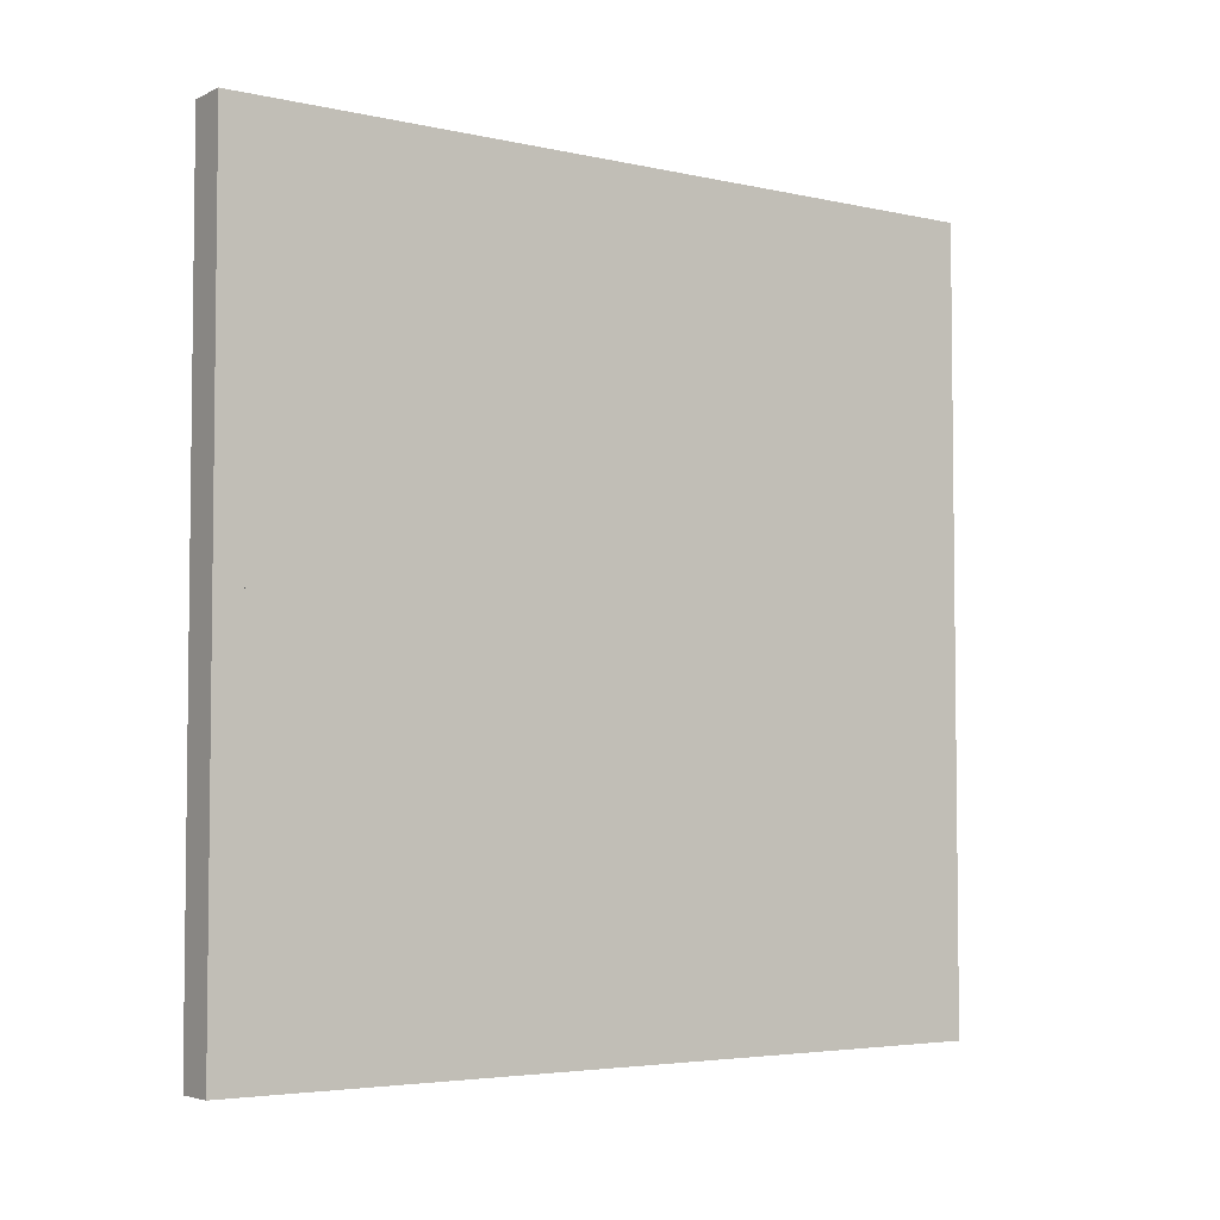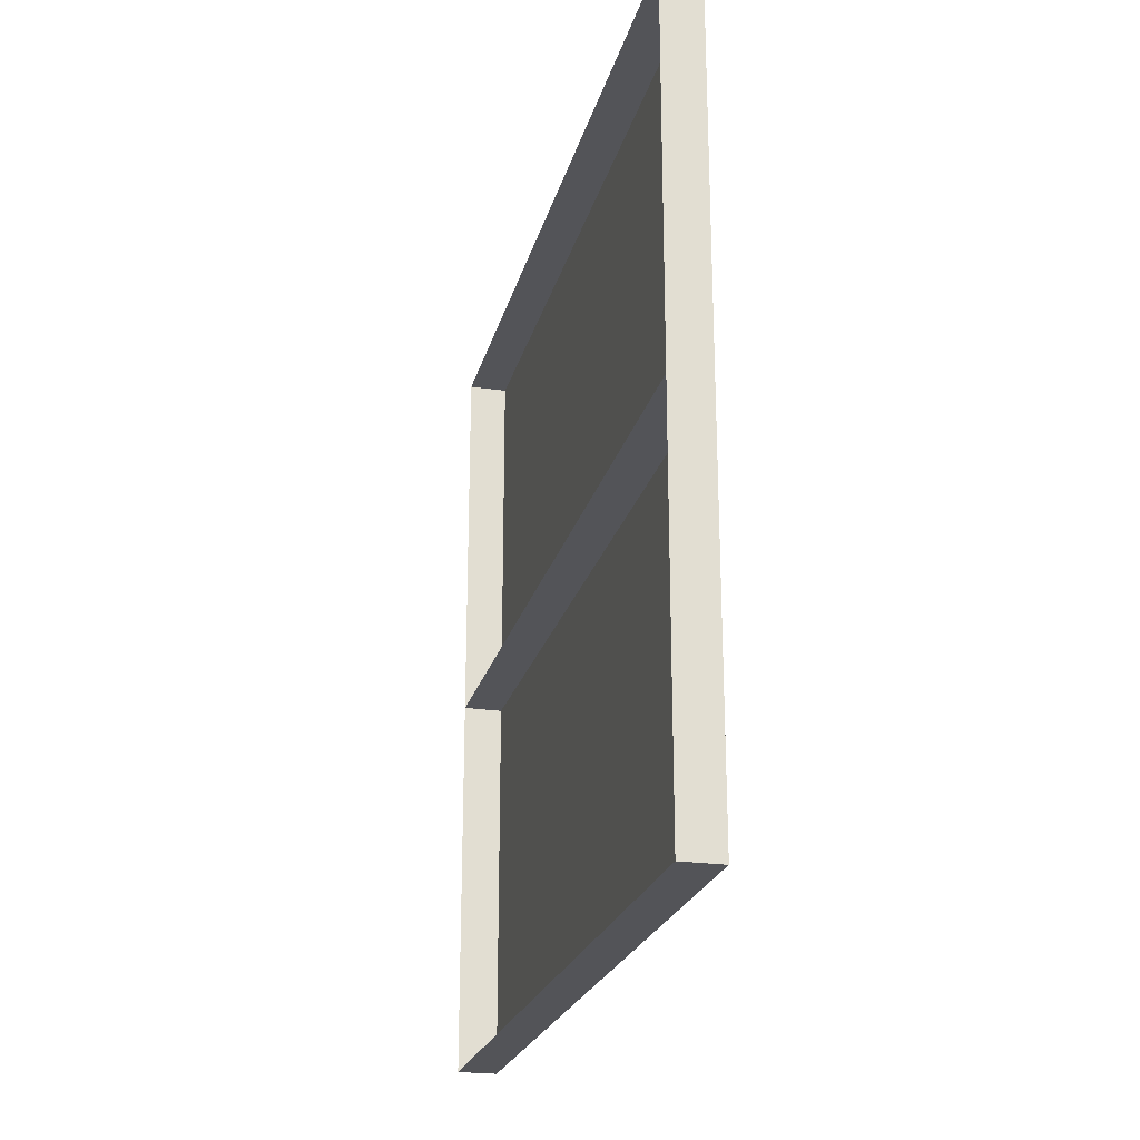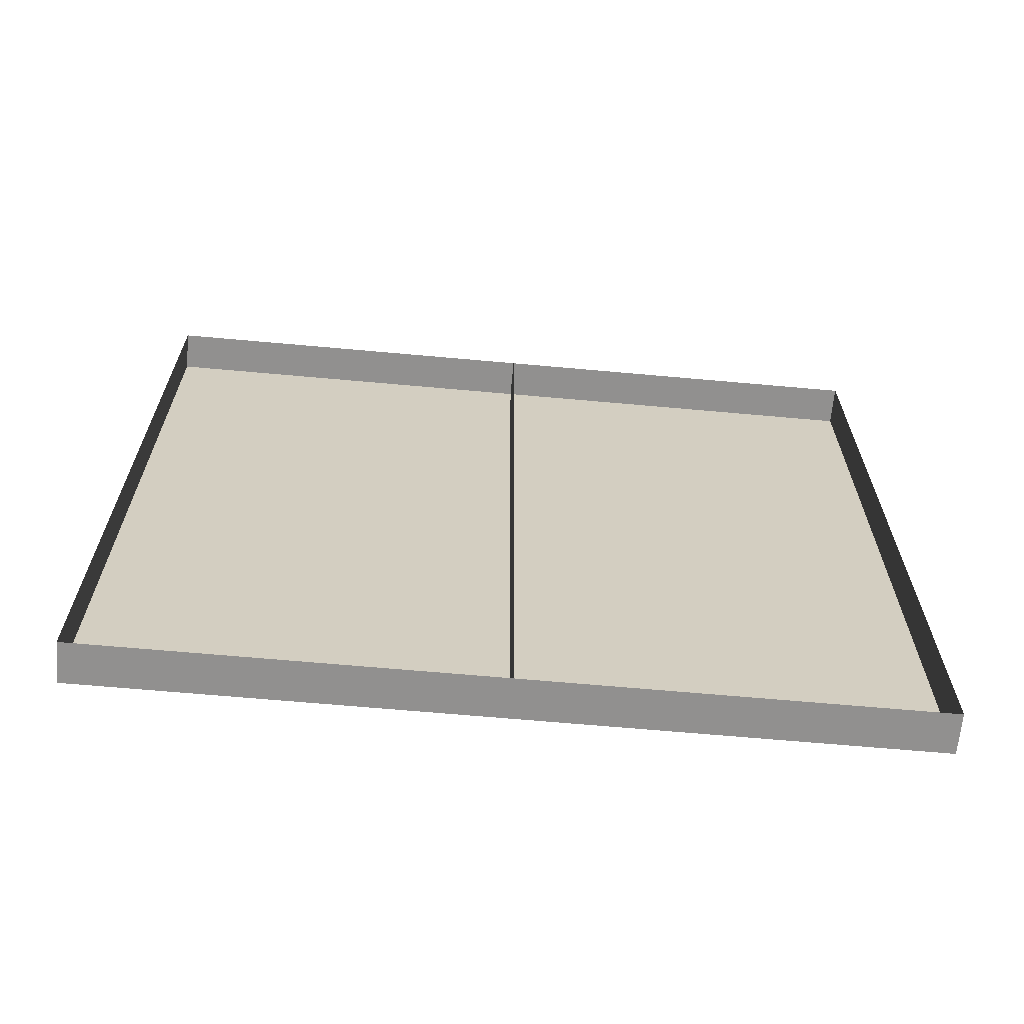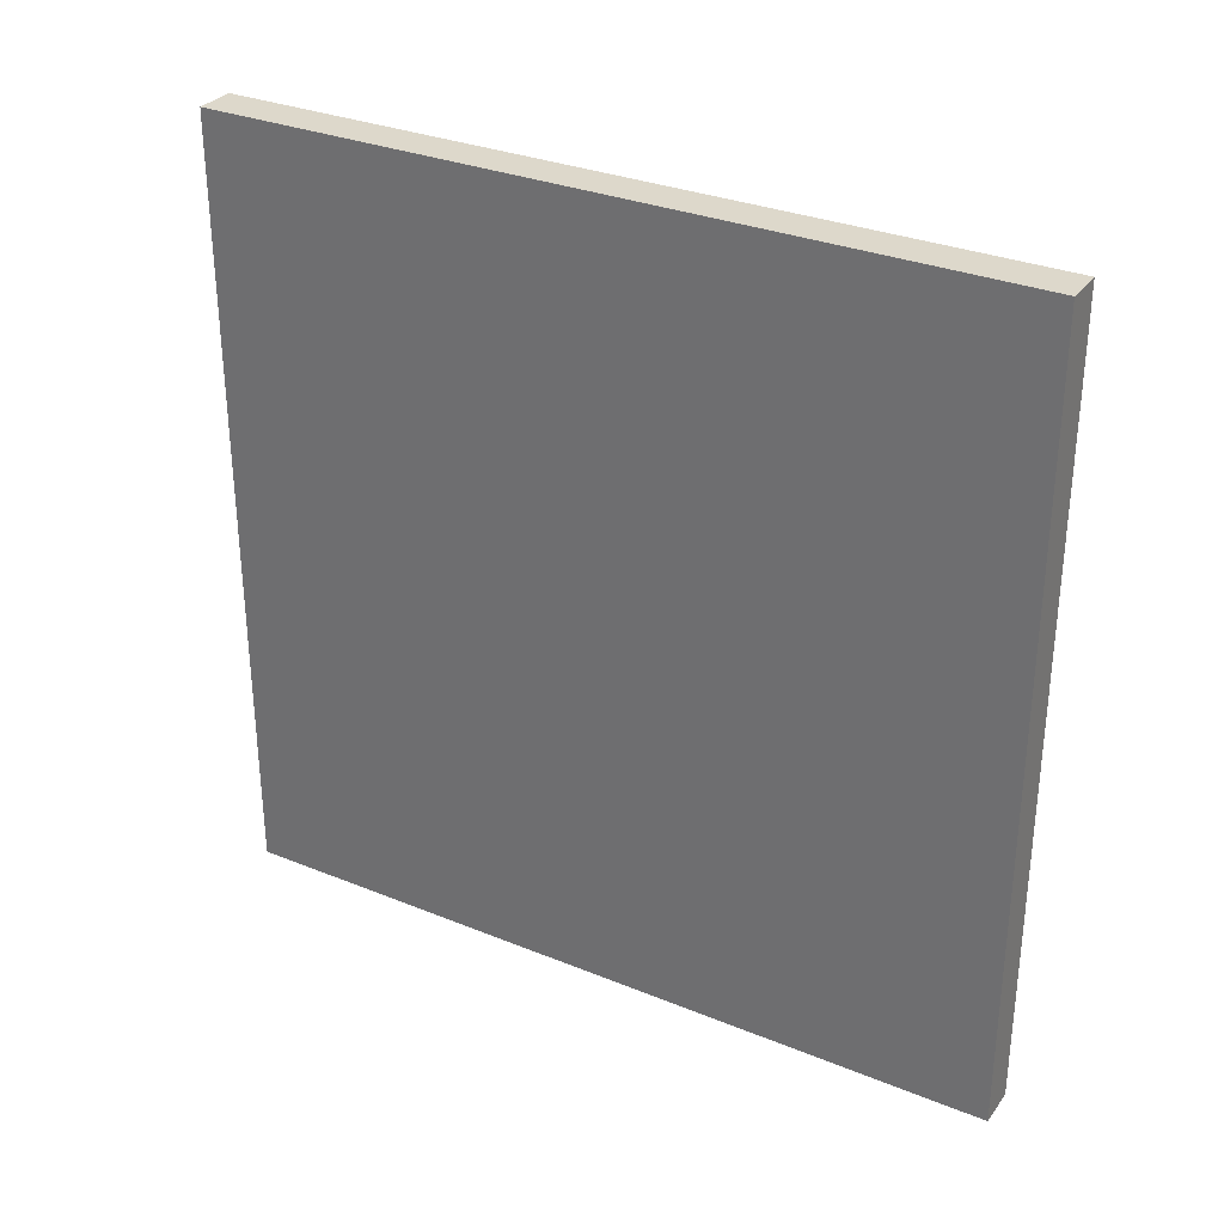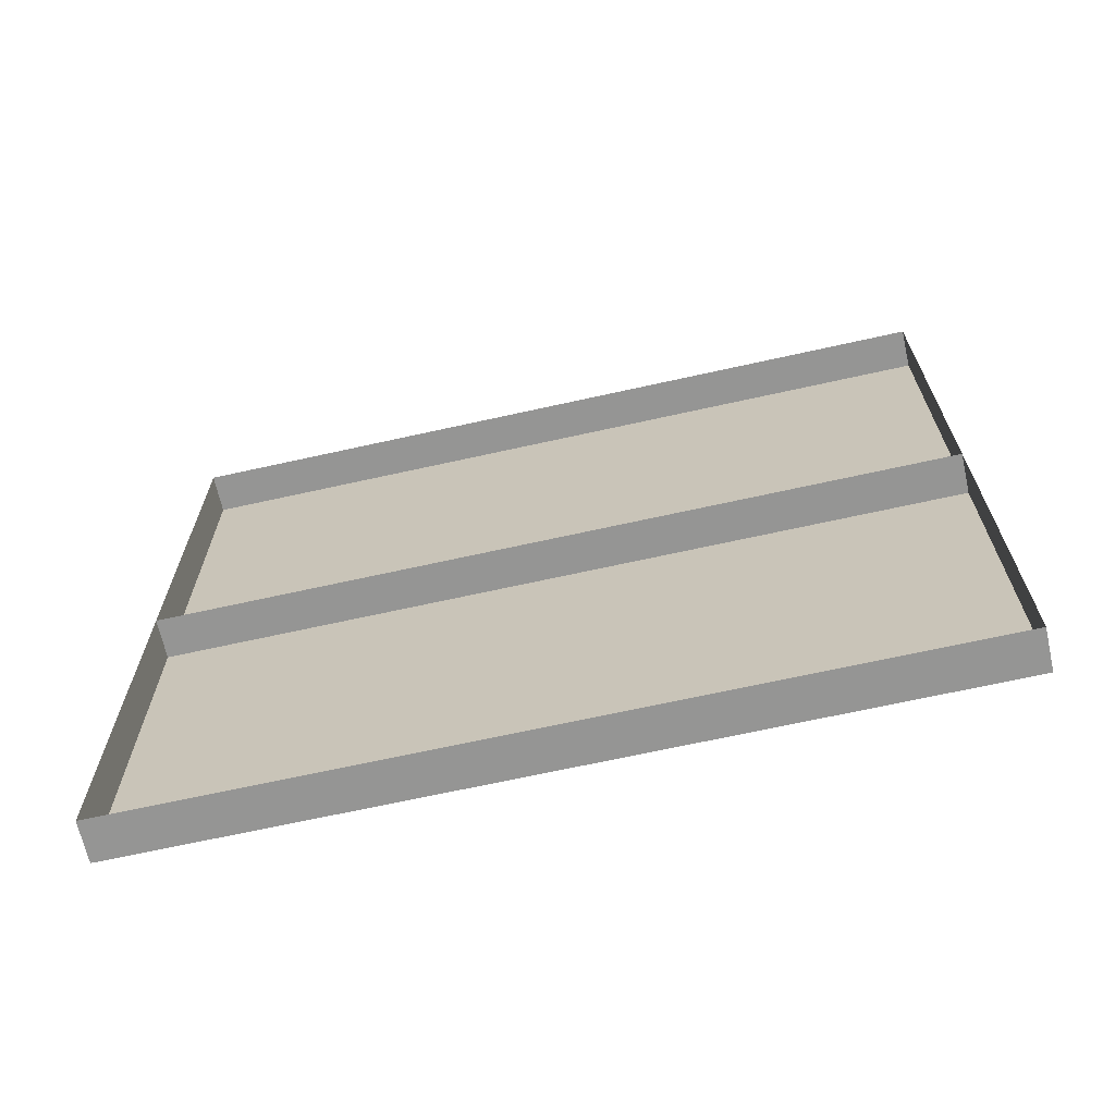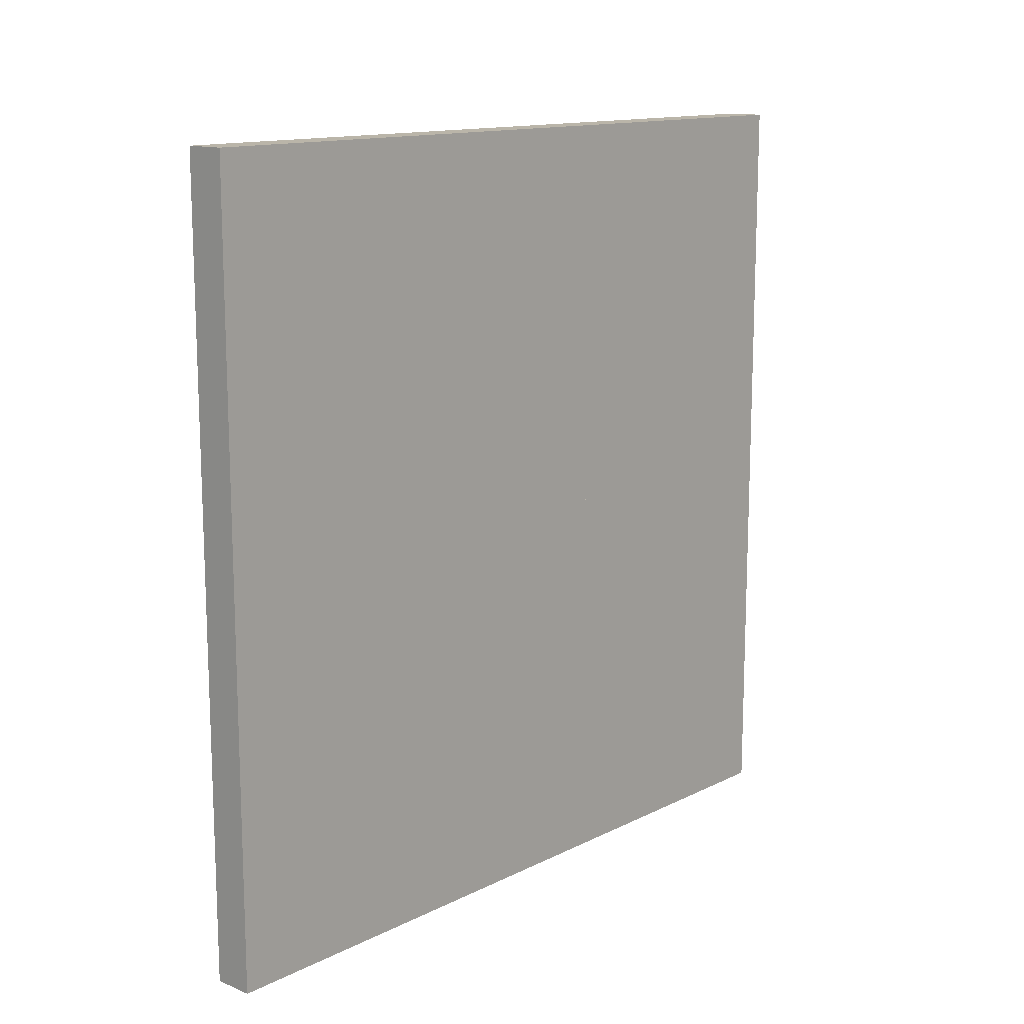
<metadata>
{"format":"obj","ext":"obj","renderer":"f3d","projection":"perspective","resolution":1024,"background":"white","views":[{"elev":-4.3,"azim":54.3,"up":"+Z"},{"elev":-23.4,"azim":-13.9,"up":"+Z"},{"elev":-65.7,"azim":-95.2,"up":"+Y"},{"elev":31.2,"azim":120.1,"up":"+Z"},{"elev":-67.4,"azim":-77.4,"up":"+Z"},{"elev":13.6,"azim":42.2,"up":"+Z"}]}
</metadata>
<code>
o Plane
v 1 2 -1
v 1 0 -1
v 0.8983 2 -1
v 0.8983 0 -1
v 1 2 -0.5
v 1 0 -0.5
v 0.8983 2 -0.5
v 0.8983 0 -0.5
v 1 2 0
v 1 0 0
v 0.8983 2 0
v 0.8983 0 0
f 5 1 2 6
f 6 2 4 8
f 2 1 3 4
f 1 5 7 3
f 5 6 10 9
f 6 8 12 10
f 10 12 11 9
f 9 11 7 5
o Plane.001
v 1 2 0
v 1 0 0
v 0.8983 2 0
v 0.8983 0 0
v 1 2 0.5
v 1 0 0.5
v 0.8983 2 0.5
v 0.8983 0 0.5
v 1 2 1
v 1 0 1
v 0.8983 2 1
v 0.8983 0 1
f 17 13 14 18
f 18 14 16 20
f 14 13 15 16
f 13 17 19 15
f 17 18 22 21
f 18 20 24 22
f 22 24 23 21
f 21 23 19 17

</code>
